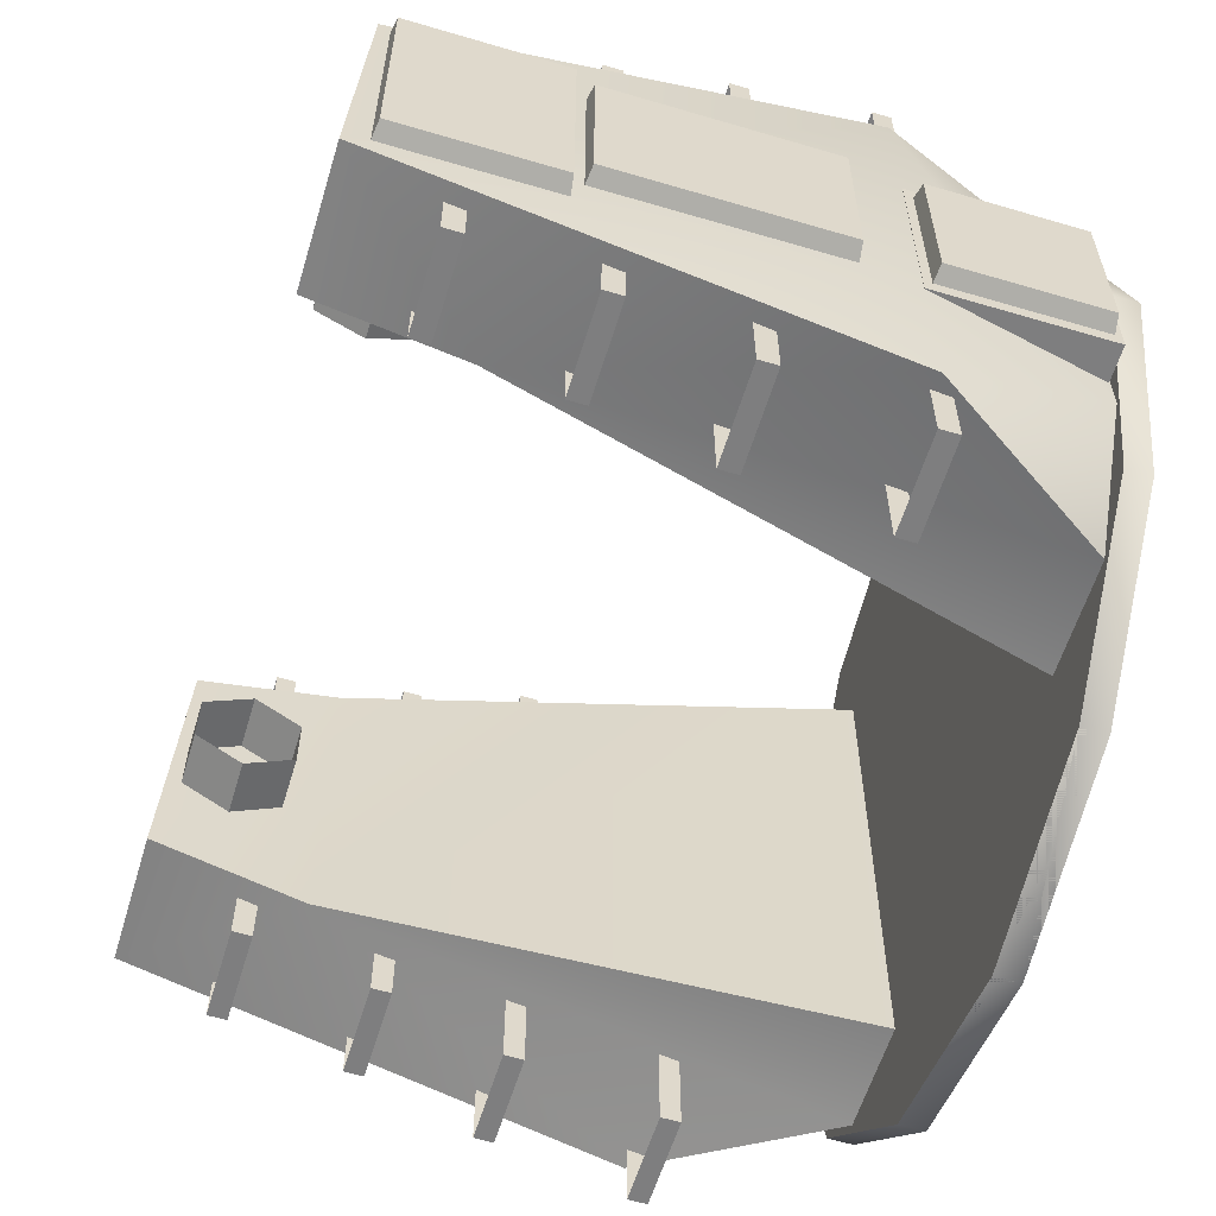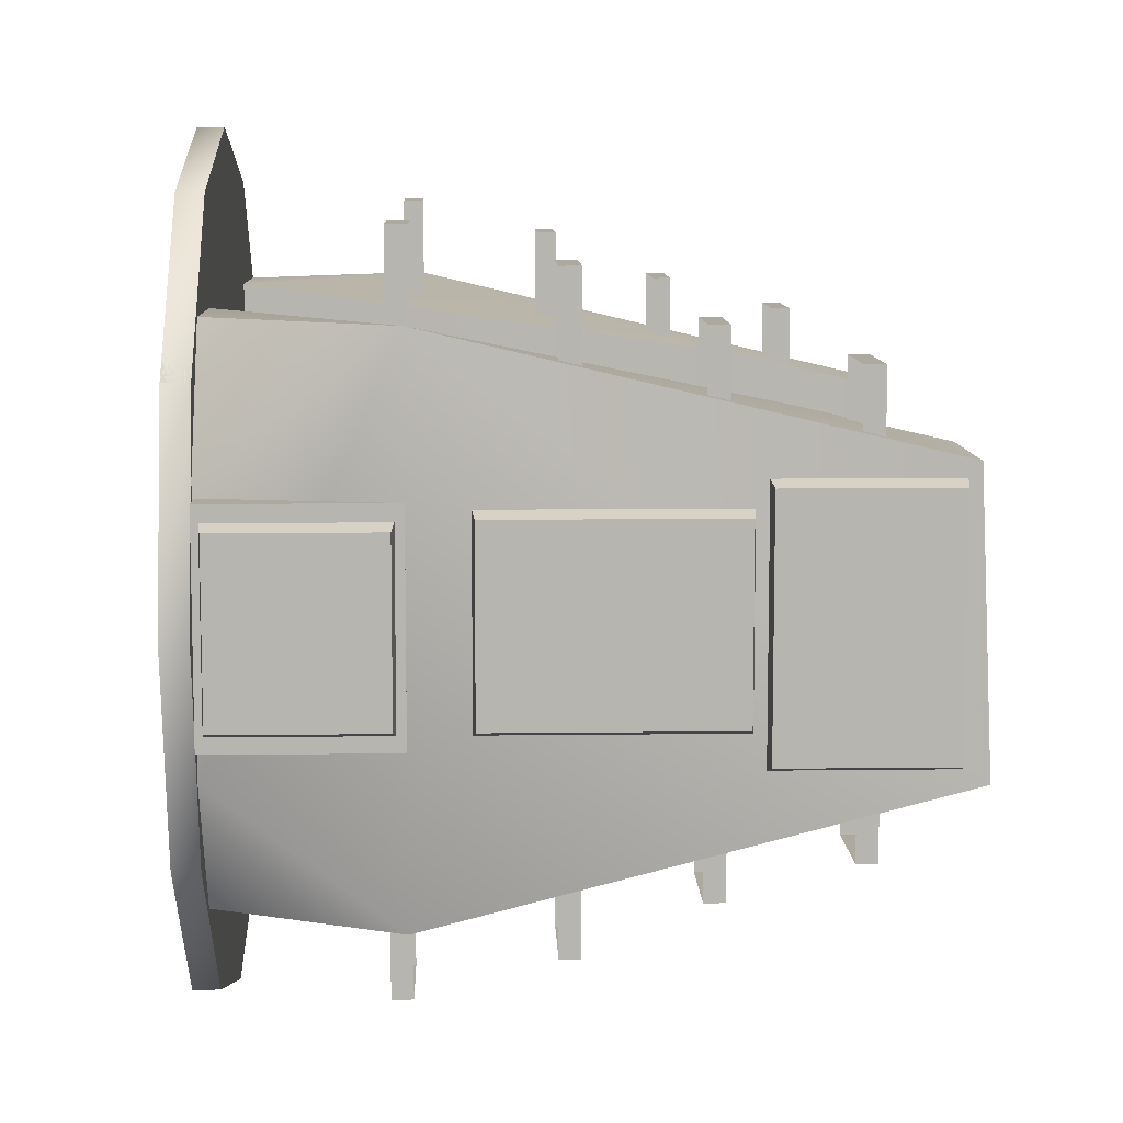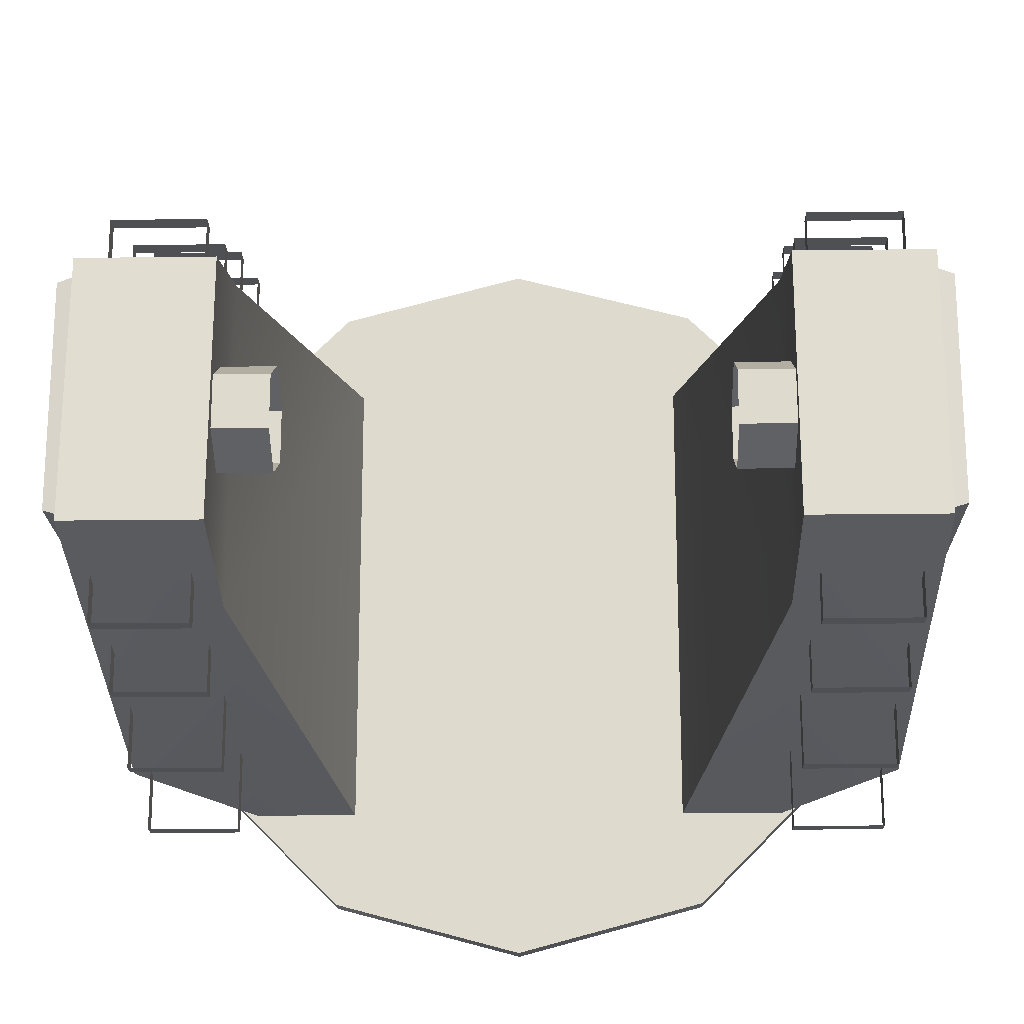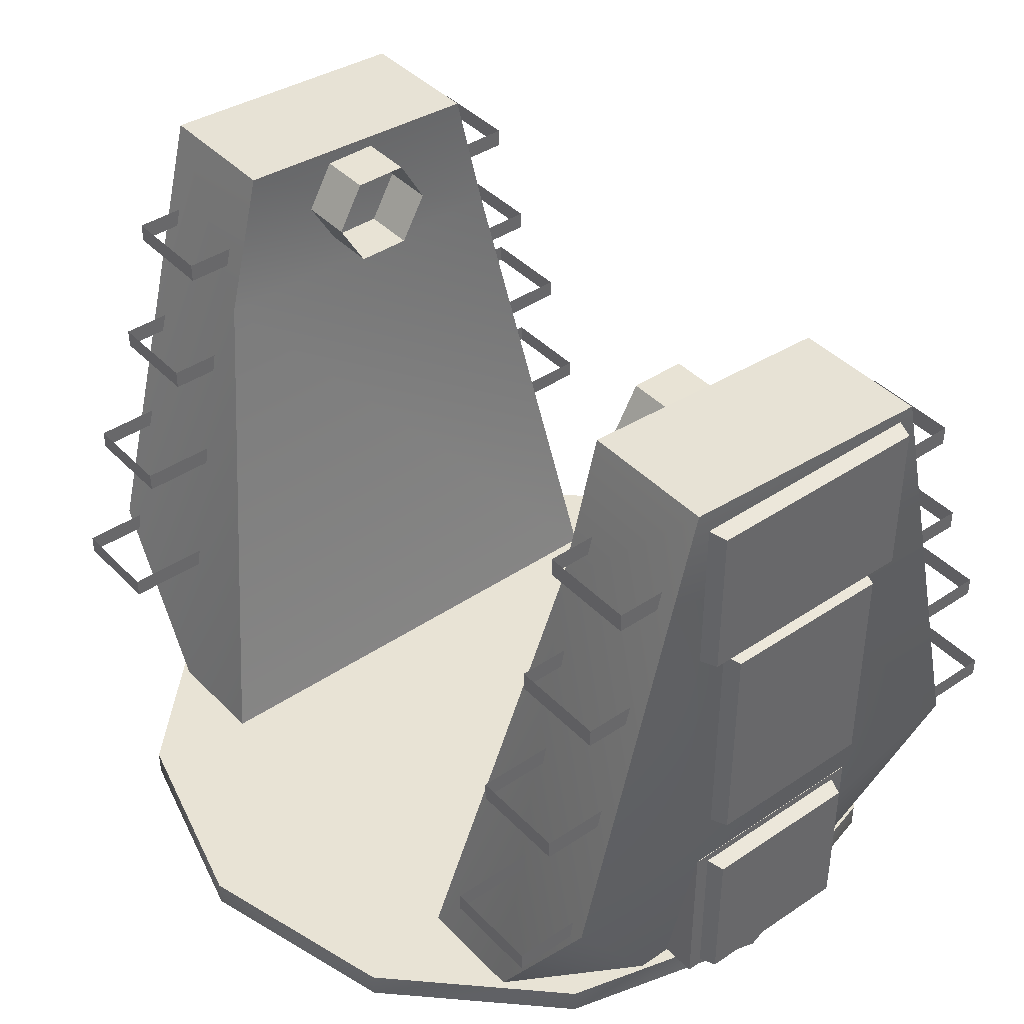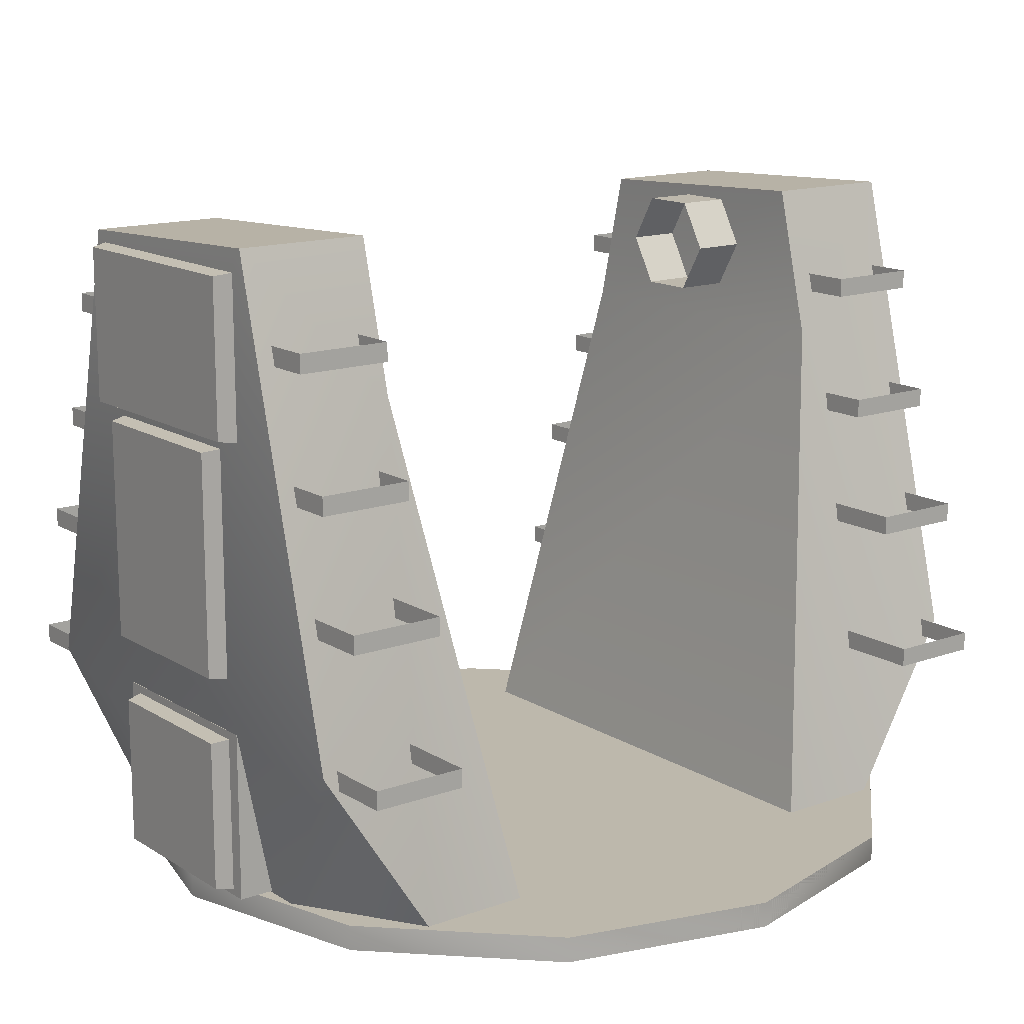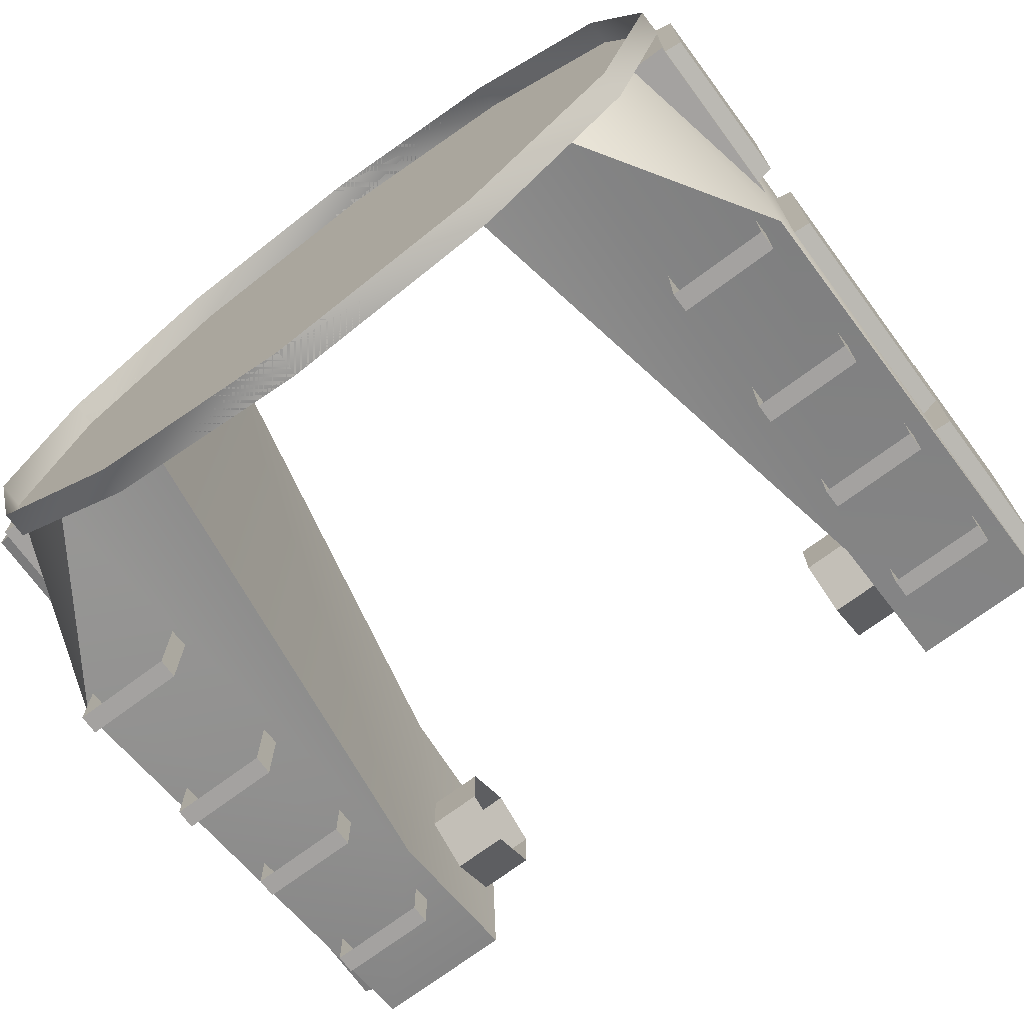
<metadata>
{"format":"obj","ext":"obj","renderer":"f3d","projection":"perspective","resolution":1024,"background":"white","views":[{"elev":-59.5,"azim":-106.9,"up":"+Z"},{"elev":9.0,"azim":88.1,"up":"+Z"},{"elev":-19.2,"azim":-178.6,"up":"+Z"},{"elev":41.2,"azim":-129.2,"up":"+Y"},{"elev":14.7,"azim":142.4,"up":"+Y"},{"elev":-72.7,"azim":36.5,"up":"+Z"}]}
</metadata>
<code>
g
v -1.405 2.18 0.625
v -1.405 0.5778 1.002
v -1.022 -0.0203 1.002
v -1.405 2.223 -0.2967
v -1.405 0.5778 -0.7188
v -1.022 -0.0203 -0.7473
v -0.6385 -0.0203 -0.7473
v -0.6385 -0.0203 1.002
v -1.282 -0.0203 0.5648
v -0.9355 2.18 0.625
v -0.9355 2.223 -0.2967
v -0.9355 1.71 -0.4262
v -0.9355 1.71 0.7335
v -1.282 -0.02027 -0.31
v -1.405 1.589 -0.2503
v -1.405 2.141 0.5775
v -1.464 1.597 0.5578
v -1.464 2.133 0.5578
v -1.464 1.597 -0.2306
v -1.464 2.133 -0.2306
v -1.405 2.141 -0.2503
v -1.405 1.589 0.5775
v -1.405 1.55 0.4948
v -1.405 0.7618 -0.1431
v -1.464 1.542 -0.1234
v -1.464 0.7699 -0.1234
v -1.464 1.542 0.4751
v -1.464 0.7699 0.4751
v -1.405 0.7618 0.4948
v -1.405 1.55 -0.1431
v -1.281 0.5773 0.5133
v -1.281 -0.01402 0.5133
v -1.406 0.5773 0.5133
v -1.406 -0.01402 0.5133
v -1.406 0.5773 -0.1927
v -1.406 -0.01402 -0.1927
v -1.281 0.5773 -0.1927
v -1.281 -0.01402 -0.1927
v -1.405 0.5484 0.4611
v -1.405 0.008504 -0.1431
v -1.464 0.5403 -0.1234
v -1.464 0.01667 -0.1234
v -1.464 0.5403 0.4414
v -1.464 0.01667 0.4414
v -1.405 0.008504 0.4611
v -1.405 0.5484 -0.1431
v -1.014 1.918 0.8881
v -1.014 1.852 0.8881
v -1.344 1.918 0.8881
v -1.344 1.852 0.8881
v -1.344 1.918 -0.5407
v -1.344 1.852 -0.5407
v -1.014 1.918 -0.5407
v -1.014 1.852 -0.5407
v -1.014 1.483 0.9993
v -1.014 1.417 0.9993
v -1.344 1.483 0.9993
v -1.344 1.417 0.9993
v -1.344 1.483 -0.6519
v -1.344 1.417 -0.6519
v -1.014 1.483 -0.6519
v -1.014 1.417 -0.6519
v -1.014 1.07 1.162
v -1.014 1.004 1.162
v -1.344 1.07 1.162
v -1.344 1.004 1.162
v -1.344 1.07 -0.8142
v -1.344 1.004 -0.8142
v -1.014 1.07 -0.8142
v -1.014 1.004 -0.8142
v -1.014 0.59 1.276
v -1.014 0.5245 1.276
v -1.344 0.59 1.276
v -1.344 0.5245 1.276
v -1.344 0.59 -0.9288
v -1.344 0.5245 -0.9288
v -1.014 0.59 -0.9288
v -1.014 0.5245 -0.9288
v -1.405 2.18 0.625
v -1.405 0.5778 1.002
v -1.022 -0.0203 1.002
v -1.405 2.223 -0.2967
v -1.405 0.5778 -0.7188
v -1.022 -0.0203 -0.7473
v -0.6385 -0.0203 -0.7473
v -0.6385 -0.0203 1.002
v -0.9355 2.18 0.625
v -0.9355 2.223 -0.2967
v -0.9355 1.71 -0.4262
v -0.9355 1.71 0.7335
v -1.405 2.18 0.625
v -1.405 2.223 -0.2967
v -0.9355 2.18 0.625
v -0.9355 2.223 -0.2967
v -0.9389 1.998 0.312
v -0.9389 1.837 0.219
v -0.9389 1.837 0.03297
v -0.9389 1.998 -0.06004
v -0.9389 2.159 0.03297
v -0.9389 2.159 0.219
v -0.7489 1.998 0.312
v -0.7489 1.837 0.219
v -0.7489 1.837 0.03297
v -0.7489 1.998 -0.06004
v -0.7489 2.159 0.03297
v -0.7489 2.159 0.219
v 0 -0.02106 0.126
v 0 -0.02106 1.539
v 0.7066 -0.02106 1.35
v 1.224 -0.02106 0.8325
v 1.413 -0.02106 0.126
v 1.224 -0.02106 -0.5806
v 0.7066 -0.02106 -1.098
v 0 -0.02106 -1.287
v -0.7066 -0.02106 -1.098
v -1.224 -0.02106 -0.5806
v -1.413 -0.02106 0.126
v -1.224 -0.02106 0.8325
v -0.7066 -0.02106 1.35
v 0 -0.109 1.539
v 0.7066 -0.109 1.35
v 1.224 -0.109 0.8325
v 1.413 -0.109 0.126
v 1.224 -0.109 -0.5806
v 0.7066 -0.109 -1.098
v 0 -0.109 -1.287
v -0.7066 -0.109 -1.098
v -1.224 -0.109 -0.5806
v -1.413 -0.109 0.126
v -1.224 -0.109 0.8325
v -0.7066 -0.109 1.35
v 1.405 2.18 0.625
v 1.405 0.5778 1.002
v 1.022 -0.0203 1.002
v 1.405 2.223 -0.2967
v 1.405 0.5778 -0.7188
v 1.022 -0.0203 -0.7473
v 0.6385 -0.0203 -0.7473
v 0.6385 -0.0203 1.002
v 1.282 -0.0203 0.5648
v 0.9355 2.18 0.625
v 0.9355 2.223 -0.2967
v 0.9355 1.71 -0.4262
v 0.9355 1.71 0.7335
v 1.282 -0.02027 -0.31
v 1.405 1.589 -0.2503
v 1.405 2.141 0.5775
v 1.464 1.597 0.5578
v 1.464 2.133 0.5578
v 1.464 1.597 -0.2306
v 1.464 2.133 -0.2306
v 1.405 2.141 -0.2503
v 1.405 1.589 0.5775
v 1.405 1.55 0.4948
v 1.405 0.7618 -0.1431
v 1.464 1.542 -0.1234
v 1.464 0.7699 -0.1234
v 1.464 1.542 0.4751
v 1.464 0.7699 0.4751
v 1.405 0.7618 0.4948
v 1.405 1.55 -0.1431
v 1.281 0.5773 0.5133
v 1.281 -0.01402 0.5133
v 1.406 0.5773 0.5133
v 1.406 -0.01402 0.5133
v 1.406 0.5773 -0.1927
v 1.406 -0.01402 -0.1927
v 1.281 0.5773 -0.1927
v 1.281 -0.01402 -0.1927
v 1.405 0.5484 0.4611
v 1.405 0.008504 -0.1431
v 1.464 0.5403 -0.1234
v 1.464 0.01667 -0.1234
v 1.464 0.5403 0.4414
v 1.464 0.01667 0.4414
v 1.405 0.008504 0.4611
v 1.405 0.5484 -0.1431
v 1.014 1.918 0.8881
v 1.014 1.852 0.8881
v 1.344 1.918 0.8881
v 1.344 1.852 0.8881
v 1.344 1.918 -0.5407
v 1.344 1.852 -0.5407
v 1.014 1.918 -0.5407
v 1.014 1.852 -0.5407
v 1.014 1.483 0.9993
v 1.014 1.417 0.9993
v 1.344 1.483 0.9993
v 1.344 1.417 0.9993
v 1.344 1.483 -0.6519
v 1.344 1.417 -0.6519
v 1.014 1.483 -0.6519
v 1.014 1.417 -0.6519
v 1.014 1.07 1.162
v 1.014 1.004 1.162
v 1.344 1.07 1.162
v 1.344 1.004 1.162
v 1.344 1.07 -0.8142
v 1.344 1.004 -0.8142
v 1.014 1.07 -0.8142
v 1.014 1.004 -0.8142
v 1.014 0.59 1.276
v 1.014 0.5245 1.276
v 1.344 0.59 1.276
v 1.344 0.5245 1.276
v 1.344 0.59 -0.9288
v 1.344 0.5245 -0.9288
v 1.014 0.59 -0.9288
v 1.014 0.5245 -0.9288
v 1.405 2.18 0.625
v 1.405 0.5778 1.002
v 1.022 -0.0203 1.002
v 1.405 2.223 -0.2967
v 1.405 0.5778 -0.7188
v 1.022 -0.0203 -0.7473
v 0.6385 -0.0203 -0.7473
v 0.6385 -0.0203 1.002
v 0.9355 2.18 0.625
v 0.9355 2.223 -0.2967
v 0.9355 1.71 -0.4262
v 0.9355 1.71 0.7335
v 1.405 2.18 0.625
v 1.405 2.223 -0.2967
v 0.9355 2.18 0.625
v 0.9355 2.223 -0.2967
v 0.9389 1.998 0.312
v 0.9389 1.837 0.219
v 0.9389 1.837 0.03297
v 0.9389 1.998 -0.06004
v 0.9389 2.159 0.03297
v 0.9389 2.159 0.219
v 0.7489 1.998 0.312
v 0.7489 1.837 0.219
v 0.7489 1.837 0.03297
v 0.7489 1.998 -0.06004
v 0.7489 2.159 0.03297
v 0.7489 2.159 0.219
v -0 -0.02106 0.126
v -0 -0.02106 1.539
v -0.7066 -0.02106 1.35
v -1.224 -0.02106 0.8325
v -1.413 -0.02106 0.126
v -1.224 -0.02106 -0.5806
v -0.7066 -0.02106 -1.098
v -0 -0.02106 -1.287
v 0.7066 -0.02106 -1.098
v 1.224 -0.02106 -0.5806
v 1.413 -0.02106 0.126
v 1.224 -0.02106 0.8325
v 0.7066 -0.02106 1.35
v -0 -0.109 1.539
v -0.7066 -0.109 1.35
v -1.224 -0.109 0.8325
v -1.413 -0.109 0.126
v -1.224 -0.109 -0.5806
v -0.7066 -0.109 -1.098
v -0 -0.109 -1.287
v 0.7066 -0.109 -1.098
v 1.224 -0.109 -0.5806
v 1.413 -0.109 0.126
v 1.224 -0.109 0.8325
v 0.7066 -0.109 1.35
g mat1
f 5 6 14
f 3 2 9
f 5 2 4
f 2 1 4
f 12 11 13
f 11 10 13
f 9 2 14
f 2 5 14
f 12 13 8
f 7 12 8
f 18 20 19
f 17 18 19
f 22 17 19
f 15 22 19
f 21 20 18
f 16 21 18
f 22 16 18
f 18 17 22
f 21 15 19
f 20 21 19
f 26 28 27
f 25 26 27
f 30 25 27
f 23 30 27
f 29 28 26
f 24 29 26
f 23 27 28
f 23 28 29
f 25 24 26
f 25 30 24
f 33 34 32
f 31 33 32
f 35 36 34
f 33 35 34
f 37 38 36
f 35 37 36
f 35 33 31
f 37 35 31
f 34 36 38
f 32 34 38
f 42 44 43
f 41 42 43
f 46 41 43
f 39 46 43
f 45 44 42
f 40 45 42
f 39 43 44
f 39 44 45
f 40 41 46
f 41 40 42
f 49 50 48
f 47 49 48
f 51 52 50
f 49 51 50
f 53 54 52
f 51 53 52
f 47 48 54
f 53 47 54
f 57 58 56
f 55 57 56
f 59 60 58
f 57 59 58
f 61 62 60
f 59 61 60
f 55 56 62
f 61 55 62
f 65 66 64
f 63 65 64
f 67 68 66
f 65 67 66
f 69 70 68
f 67 69 68
f 63 64 70
f 69 63 70
f 73 74 72
f 71 73 72
f 75 76 74
f 73 75 74
f 77 78 76
f 75 77 76
f 71 72 78
f 77 71 78
f 90 87 79
f 82 88 89
f 83 82 89
f 86 80 81
f 90 80 86
f 84 89 85
f 84 83 89
f 79 80 90
f 91 93 92
f 93 94 92
f 99 100 106
f 99 106 105
f 100 95 101
f 106 100 101
f 99 104 98
f 99 105 104
f 97 98 104
f 103 97 104
f 103 102 96
f 103 96 97
f 101 95 96
f 102 101 96
f 108 109 107
f 109 110 107
f 110 111 107
f 111 112 107
f 112 113 107
f 113 114 107
f 114 115 107
f 115 116 107
f 116 117 107
f 117 118 107
f 118 119 107
f 119 108 107
f 120 121 109
f 108 120 109
f 121 122 110
f 109 121 110
f 122 123 111
f 110 122 111
f 123 124 112
f 111 123 112
f 124 125 113
f 112 124 113
f 125 126 114
f 113 125 114
f 126 127 115
f 114 126 115
f 127 128 116
f 115 127 116
f 128 129 117
f 116 128 117
f 129 130 118
f 117 129 118
f 130 131 119
f 118 130 119
f 131 120 108
f 119 131 108
f 136 145 137
f 134 140 133
f 136 135 133
f 133 135 132
f 143 144 142
f 142 144 141
f 140 145 133
f 133 145 136
f 143 139 144
f 138 139 143
f 149 150 151
f 148 150 149
f 153 150 148
f 146 150 153
f 152 149 151
f 147 149 152
f 153 149 147
f 149 153 148
f 152 150 146
f 151 150 152
f 157 158 159
f 156 158 157
f 161 158 156
f 154 158 161
f 160 157 159
f 155 157 160
f 154 159 158
f 154 160 159
f 156 157 155
f 156 155 161
f 164 163 165
f 162 163 164
f 166 165 167
f 164 165 166
f 168 167 169
f 166 167 168
f 166 162 164
f 168 162 166
f 165 169 167
f 163 169 165
f 173 174 175
f 172 174 173
f 177 174 172
f 170 174 177
f 176 173 175
f 171 173 176
f 170 175 174
f 170 176 175
f 171 177 172
f 172 173 171
f 180 179 181
f 178 179 180
f 182 181 183
f 180 181 182
f 184 183 185
f 182 183 184
f 178 185 179
f 184 185 178
f 188 187 189
f 186 187 188
f 190 189 191
f 188 189 190
f 192 191 193
f 190 191 192
f 186 193 187
f 192 193 186
f 196 195 197
f 194 195 196
f 198 197 199
f 196 197 198
f 200 199 201
f 198 199 200
f 194 201 195
f 200 201 194
f 204 203 205
f 202 203 204
f 206 205 207
f 204 205 206
f 208 207 209
f 206 207 208
f 202 209 203
f 208 209 202
f 221 210 218
f 213 220 219
f 214 220 213
f 217 212 211
f 221 217 211
f 215 216 220
f 215 220 214
f 210 221 211
f 222 223 224
f 224 223 225
f 230 237 231
f 230 236 237
f 231 232 226
f 237 232 231
f 230 229 235
f 230 235 236
f 228 235 229
f 234 235 228
f 234 227 233
f 234 228 227
f 232 227 226
f 233 227 232
f 239 238 240
f 240 238 241
f 241 238 242
f 242 238 243
f 243 238 244
f 244 238 245
f 245 238 246
f 246 238 247
f 247 238 248
f 248 238 249
f 249 238 250
f 250 238 239
f 251 240 252
f 239 240 251
f 252 241 253
f 240 241 252
f 253 242 254
f 241 242 253
f 254 243 255
f 242 243 254
f 255 244 256
f 243 244 255
f 256 245 257
f 244 245 256
f 257 246 258
f 245 246 257
f 258 247 259
f 246 247 258
f 259 248 260
f 247 248 259
f 260 249 261
f 248 249 260
f 261 250 262
f 249 250 261
f 262 239 251
f 250 239 262

</code>
